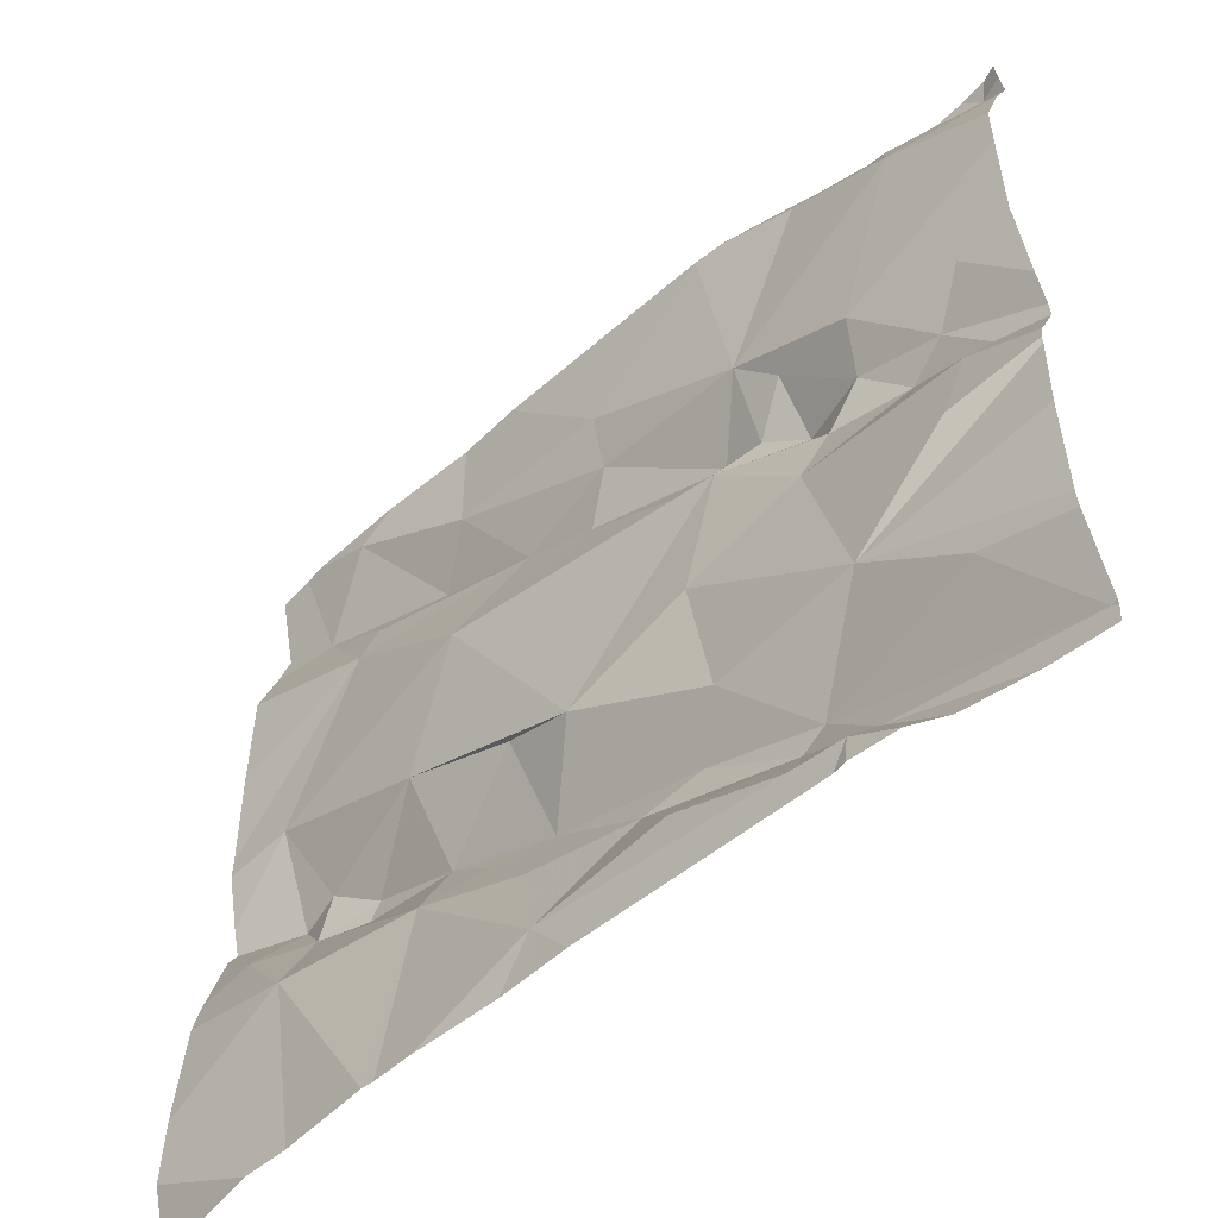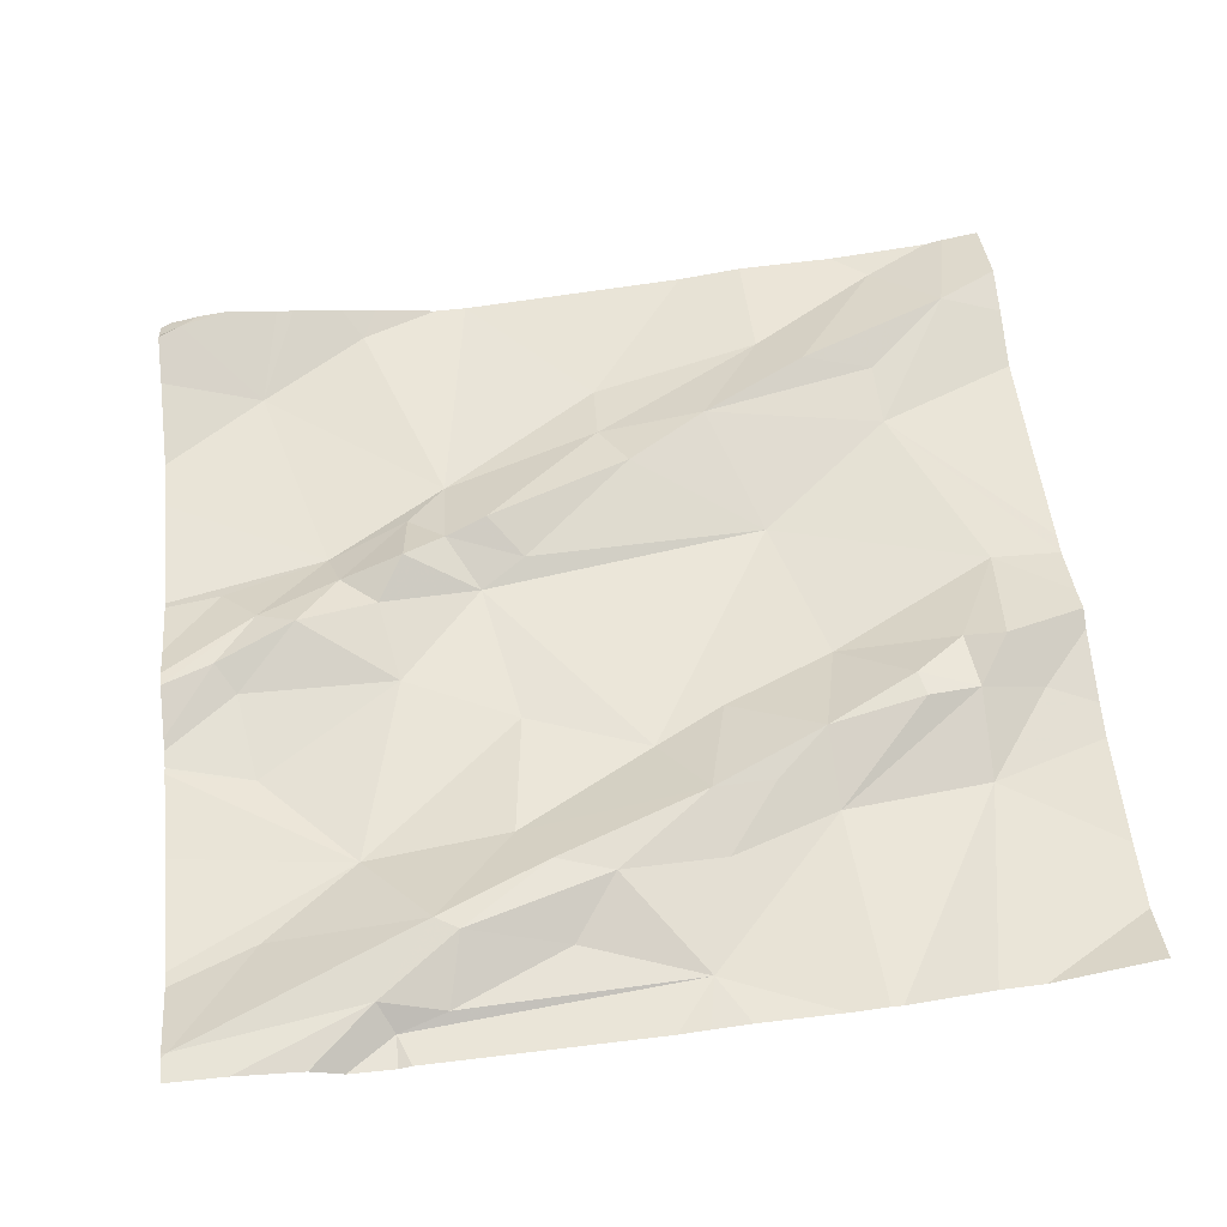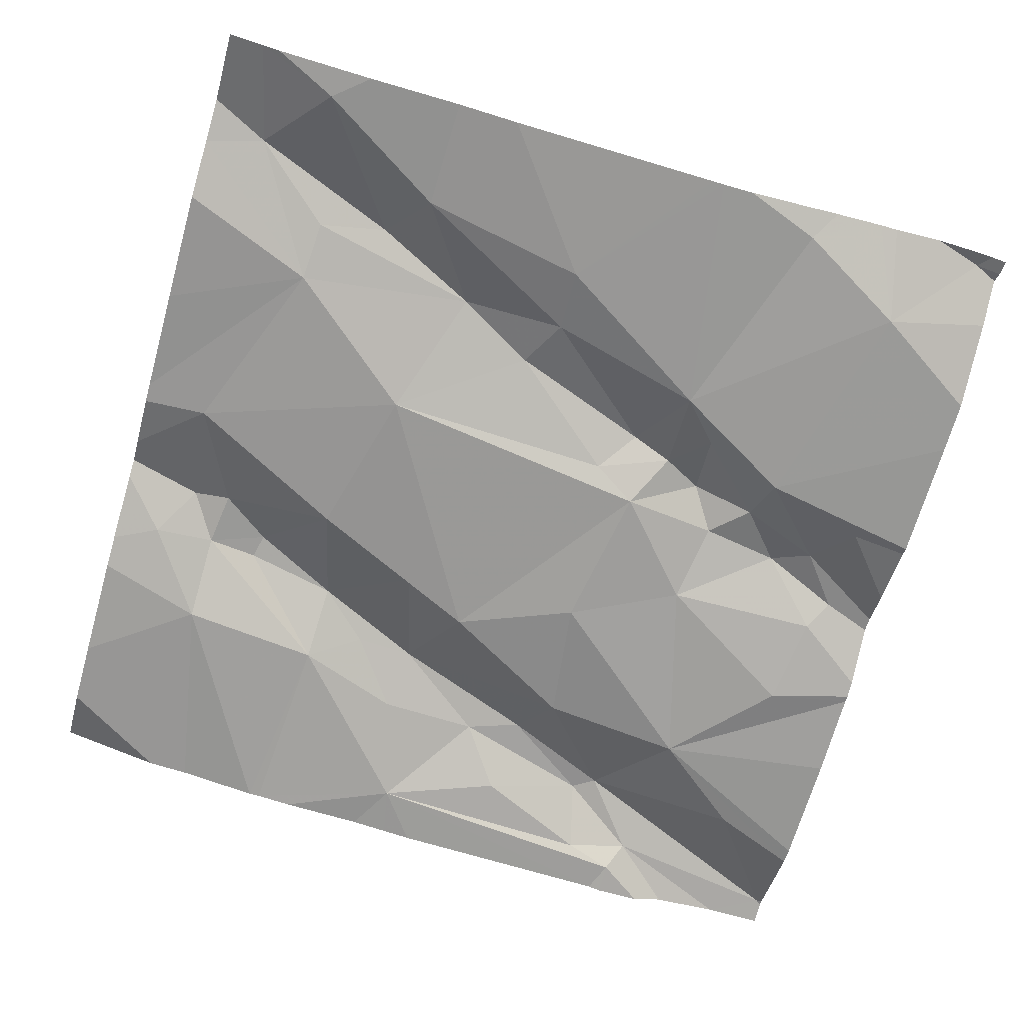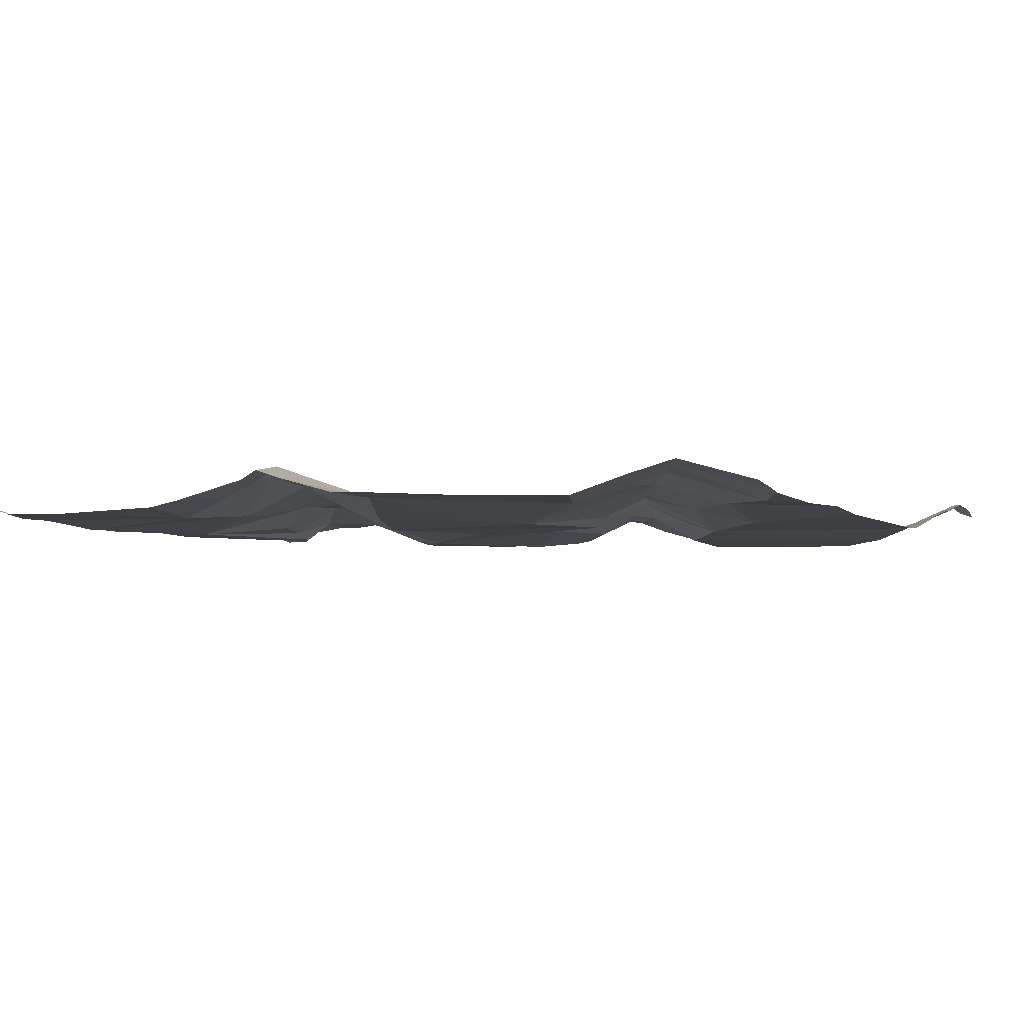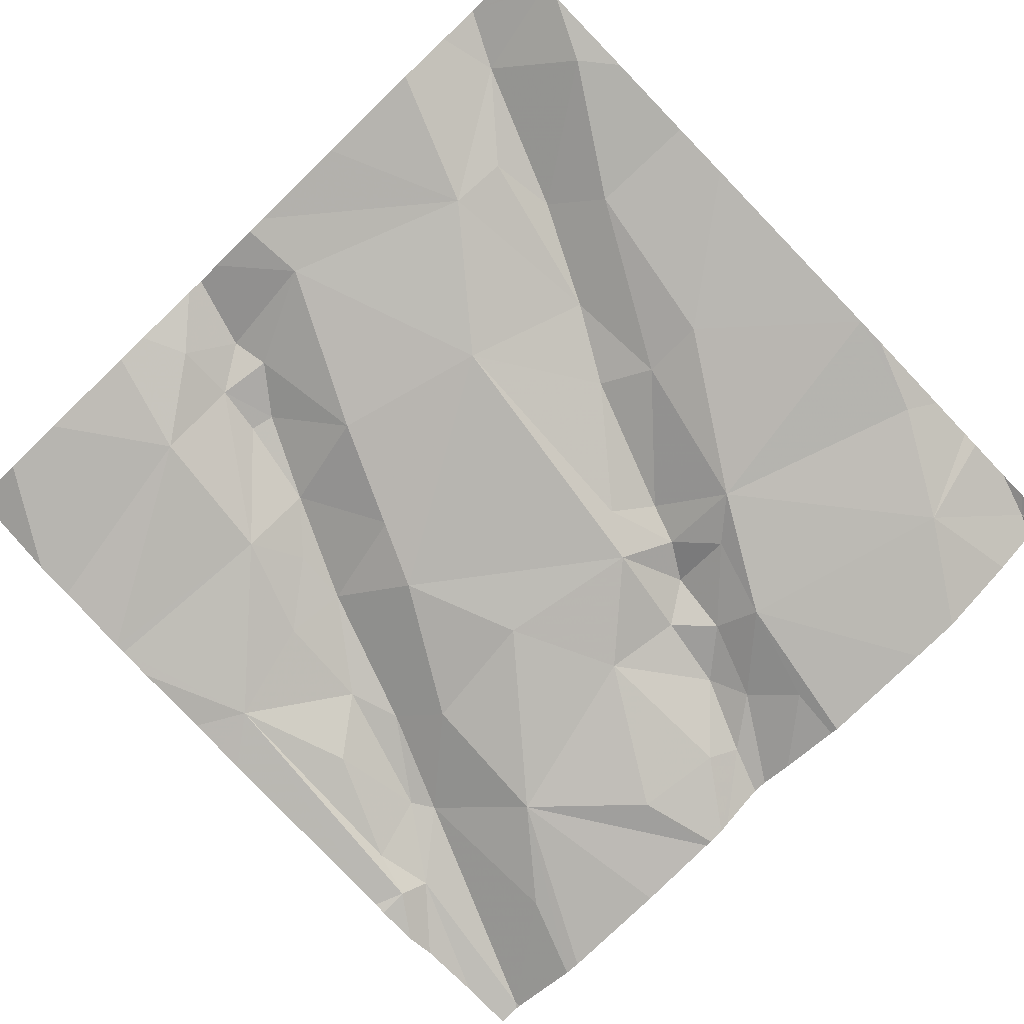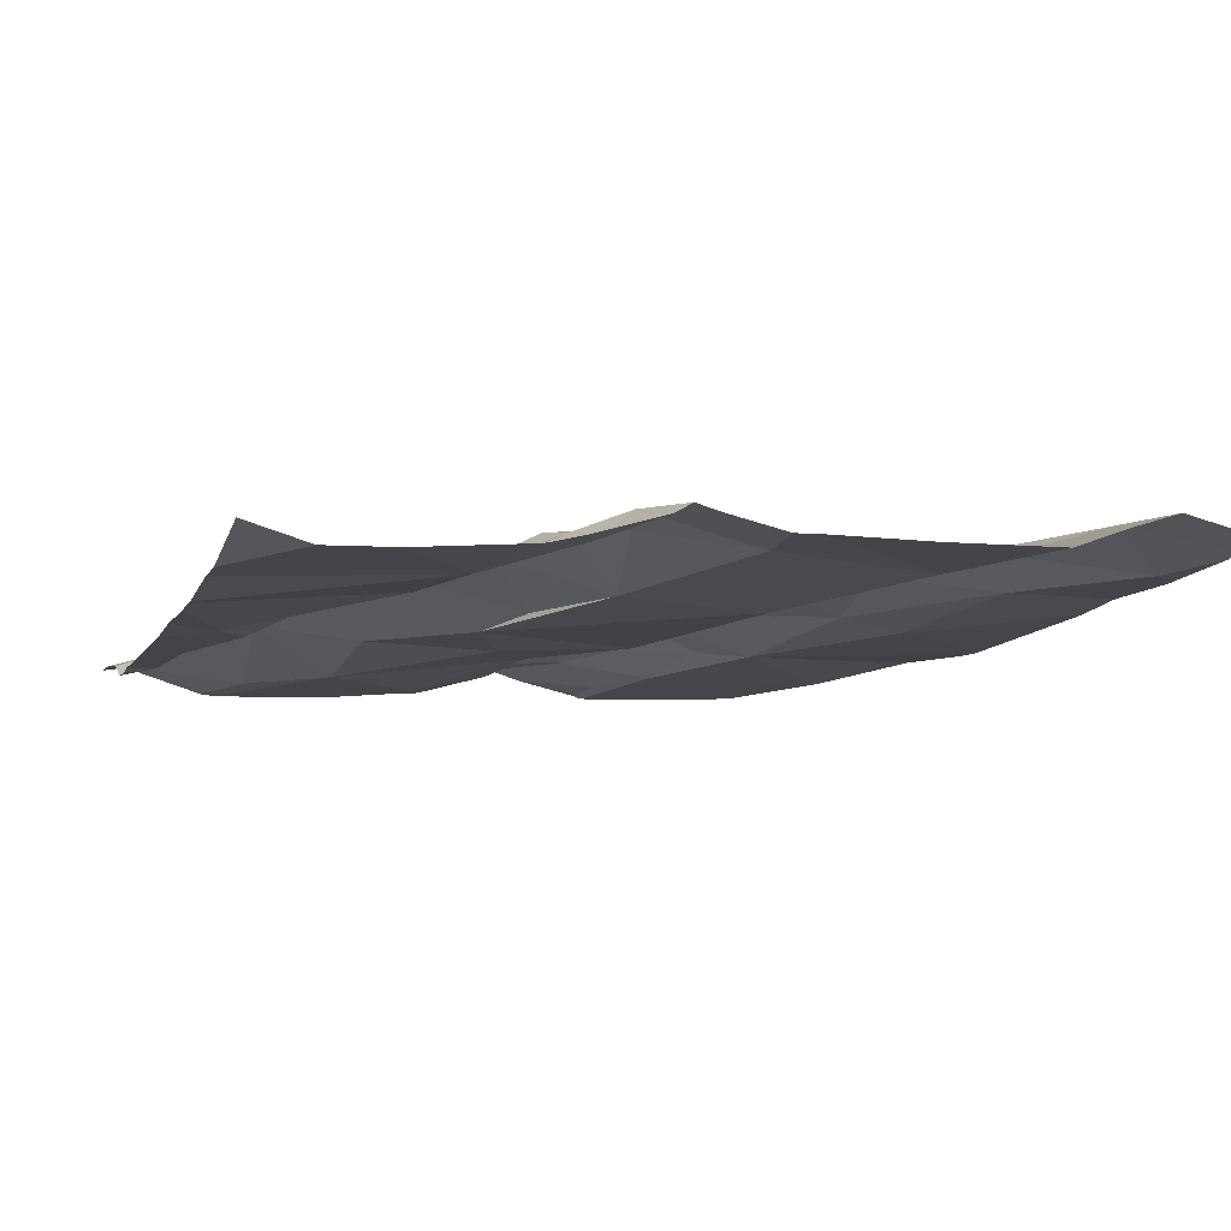
<metadata>
{"format":"obj","ext":"obj","renderer":"f3d","projection":"perspective","resolution":1024,"background":"white","views":[{"elev":-55.2,"azim":-142.0,"up":"+Y"},{"elev":52.9,"azim":-6.1,"up":"+Z"},{"elev":-66.7,"azim":164.2,"up":"+Z"},{"elev":1.0,"azim":114.6,"up":"+Z"},{"elev":-78.3,"azim":134.0,"up":"+Z"},{"elev":-5.5,"azim":72.1,"up":"+Z"}]}
</metadata>
<code>
v -32.07 261.8 503.8
v -32.17 261.8 503.8
v -32.08 261.9 503.8
v -32.15 261.9 503.7
v -32.02 261.9 503.8
v -32.05 261.5 503.7
v -32.01 261.8 503.7
v -31.94 261.9 503.8
v -31.97 262 503.8
v -31.98 261.9 503.8
v -32.17 261.7 503.7
v -32.61 261.5 503.7
v -32.14 261.5 503.7
v -32.01 261.8 503.8
v -31.95 262.5 503.8
v -32.17 262.5 503.7
v -32.24 262.2 503.8
v -32.04 262.2 503.7
v -32.29 261.5 503.7
v -32.33 261.5 503.7
v -32.62 261.5 503.7
v -32.15 261.5 503.7
v -32.36 261.5 503.7
v -32.19 262.1 503.7
v -32.19 261.5 503.7
v -32.02 262.4 503.8
v -32.05 262.3 503.8
v -32.13 262.3 503.8
v -31.96 262.4 503.8
v -32.17 262.4 503.7
v -32.45 262.1 503.7
v -32.65 261.8 503.7
v -31.89 262 503.8
v -32.75 261.9 503.7
v -32.6 262 503.7
v -32.67 262.1 503.7
v -32.53 262.2 503.7
v -32.73 262.4 503.7
v -32.61 262.5 503.7
v -32.49 262.1 503.7
v -32.54 262.1 503.7
v -32.75 261.7 503.7
v -32.5 262.1 503.7
v -32.34 261.9 503.7
v -32.47 261.9 503.7
v -32.33 262.2 503.8
v -32.36 262.3 503.7
v -32.46 261.7 503.7
v -32.49 261.8 503.7
v -32.45 261.6 503.7
v -32.32 261.6 503.7
v -32.27 261.9 503.7
v -32.57 261.6 503.7
v -32.64 262.5 503.7
v -32.3 261.8 503.8
v -32.29 261.7 503.7
v -32.24 262.5 503.7
v -32.62 261.6 503.7
v -32.23 261.8 503.8
v -32.49 262.5 503.7
v -32.69 262.5 503.7
v -32.64 261.6 503.7
v -31.89 262.4 503.8
v -32.4 261.7 503.7
v -32.61 262.1 503.7
v -32.7 262 503.7
v -32.77 262 503.7
v -32.58 262.1 503.7
v -32.58 261.7 503.7
v -32.58 262.2 503.7
v -32.65 262.1 503.7
v -32.74 262.1 503.7
v -32.56 261.6 503.7
v -32.36 262.3 503.7
v -31.89 262 503.8
v -32.84 261.6 503.7
v -32.79 262 503.7
v -31.89 262 503.8
v -31.89 261.7 503.7
v -31.89 261.9 503.8
v -31.89 261.8 503.7
v -31.89 262.4 503.8
v -32.71 262.5 503.7
v -31.89 261.9 503.8
v -32.78 262.1 503.7
v -32.82 262.5 503.7
v -31.89 261.8 503.8
v -32.85 261.9 503.7
v -32.85 261.8 503.7
v -32.85 261.9 503.7
v -32.85 261.9 503.7
v -32.85 261.9 503.7
v -32.85 262.3 503.7
v -32.85 262.1 503.7
v -32.85 262.5 503.7
v -32.85 262.4 503.7
v -32.85 261.6 503.7
v -32.85 261.7 503.7
v -32.53 262.5 503.7
v -32.06 262.5 503.7
v -32.85 261.6 503.7
v -32.85 261.6 503.7
v -32.85 262 503.7
v -32.85 262.1 503.7
v -32.85 262 503.7
v -32.85 262 503.7
v -32.85 262.3 503.7
v -32.85 262.5 503.7
v -31.89 262.2 503.8
v -31.89 262.3 503.8
v -31.89 262.5 503.8
v -31.89 261.6 503.7
v -31.93 262.5 503.8
v -32.67 261.5 503.7
v -32.71 261.5 503.7
v -32.71 261.5 503.7
v -32.78 261.5 503.7
v -32.84 261.5 503.7
v -32.85 261.5 503.7
v -32.03 261.5 503.7
v -32.01 261.5 503.7
v -31.89 261.5 503.8
v -32.6 262.5 503.7
v -32.48 262.5 503.7
v -31.89 262.5 503.8
v -32.83 262.5 503.7
v -32.8 262.5 503.7
v -32.77 262.5 503.7
v -31.9 262.5 503.8
v -31.93 262.5 503.8
v -32.85 262.5 503.7
f 10 14 8
f 2 3 4
f 11 1 2
f 3 2 1
f 4 5 9
f 4 3 5
f 116 62 117
f 115 62 116
f 87 7 81
f 11 7 14
f 9 5 10
f 9 10 80
f 126 86 127
f 2 59 11
f 18 9 33
f 14 1 11
f 3 1 14
f 10 8 84
f 18 27 17
f 4 9 24
f 124 74 57
f 24 18 17
f 114 58 62
f 23 51 12
f 24 9 18
f 14 5 3
f 112 79 120
f 7 8 14
f 26 29 113
f 123 39 99
f 27 28 17
f 30 26 100
f 28 27 29
f 17 28 30
f 13 11 22
f 29 26 28
f 10 5 14
f 82 18 110
f 27 18 29
f 30 28 26
f 113 63 130
f 39 37 60
f 24 46 31
f 24 31 43
f 49 69 48
f 37 38 36
f 32 35 34
f 88 34 90
f 91 77 92
f 68 65 43
f 67 34 35
f 40 41 31
f 74 30 16
f 61 39 54
f 70 37 36
f 37 39 38
f 25 51 19
f 38 86 95
f 32 42 69
f 37 41 40
f 97 32 98
f 60 74 124
f 4 24 44
f 43 44 24
f 52 55 2
f 45 49 44
f 11 56 51
f 64 48 73
f 44 43 45
f 40 47 37
f 31 46 40
f 46 47 40
f 45 43 35
f 49 48 55
f 50 51 64
f 47 17 30
f 17 46 24
f 51 50 53
f 44 52 4
f 4 52 2
f 55 56 59
f 83 38 61
f 53 58 51
f 54 39 123
f 22 51 25
f 64 56 55
f 44 55 52
f 51 58 12
f 55 59 2
f 114 62 115
f 76 42 97
f 55 48 64
f 65 35 43
f 35 65 66
f 66 67 35
f 68 71 65
f 69 49 32
f 72 66 71
f 70 36 71
f 71 36 72
f 69 73 48
f 47 74 37
f 43 41 68
f 71 68 70
f 66 72 77
f 36 85 72
f 90 67 91
f 118 102 119
f 42 76 69
f 61 38 39
f 105 72 106
f 93 38 107
f 66 77 67
f 68 41 70
f 62 69 76
f 73 69 62
f 55 44 49
f 63 111 129
f 45 35 32
f 49 45 32
f 72 85 103
f 86 38 83
f 19 51 20
f 11 59 56
f 17 47 46
f 74 47 30
f 73 50 64
f 62 53 73
f 57 74 16
f 51 56 64
f 58 53 62
f 85 36 94
f 73 53 50
f 43 31 41
f 66 65 71
f 20 51 23
f 37 70 41
f 110 18 109
f 88 32 34
f 89 32 88
f 109 18 78
f 21 58 114
f 90 34 67
f 91 67 77
f 78 18 33
f 33 9 75
f 92 77 105
f 99 39 60
f 93 36 38
f 94 36 93
f 82 29 18
f 60 37 74
f 95 86 108
f 96 38 95
f 12 58 21
f 97 42 32
f 63 29 82
f 22 11 51
f 98 32 89
f 75 9 80
f 117 76 118
f 101 76 97
f 80 10 84
f 102 76 101
f 103 85 104
f 79 7 6
f 16 30 100
f 104 85 94
f 6 7 13
f 105 77 72
f 81 7 79
f 106 72 103
f 13 7 11
f 107 38 96
f 84 8 87
f 87 8 7
f 108 86 126
f 117 62 76
f 100 26 15
f 118 76 102
f 15 26 113
f 113 29 63
f 120 79 6
f 121 112 120
f 122 112 121
f 127 86 128
f 128 86 83
f 129 111 125
f 130 63 129
f 131 108 126

</code>
